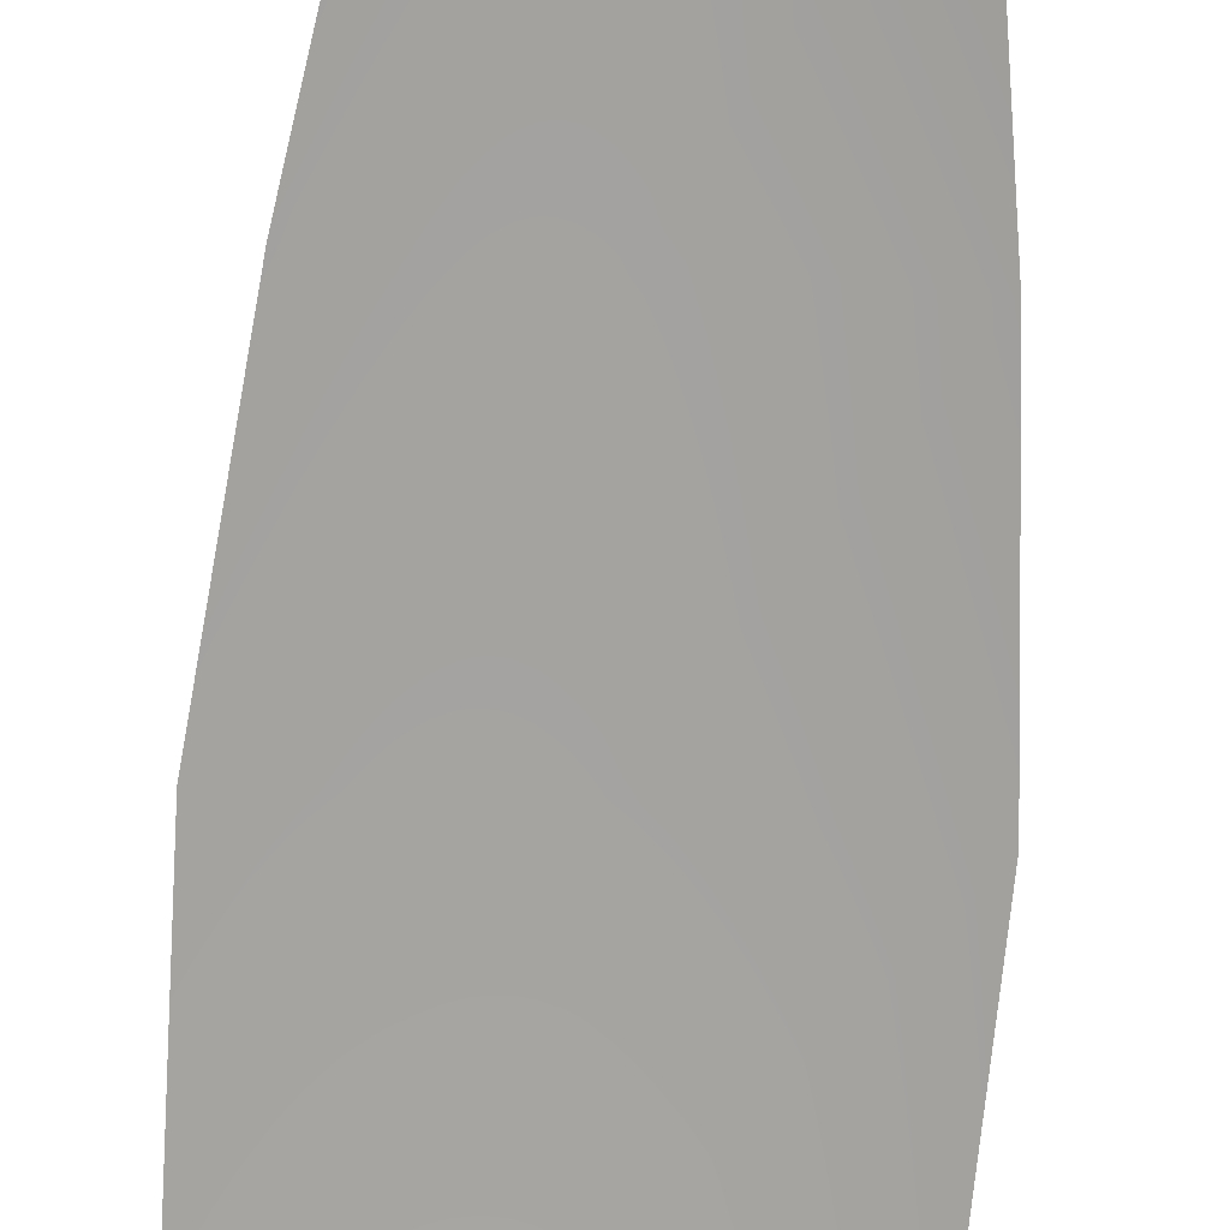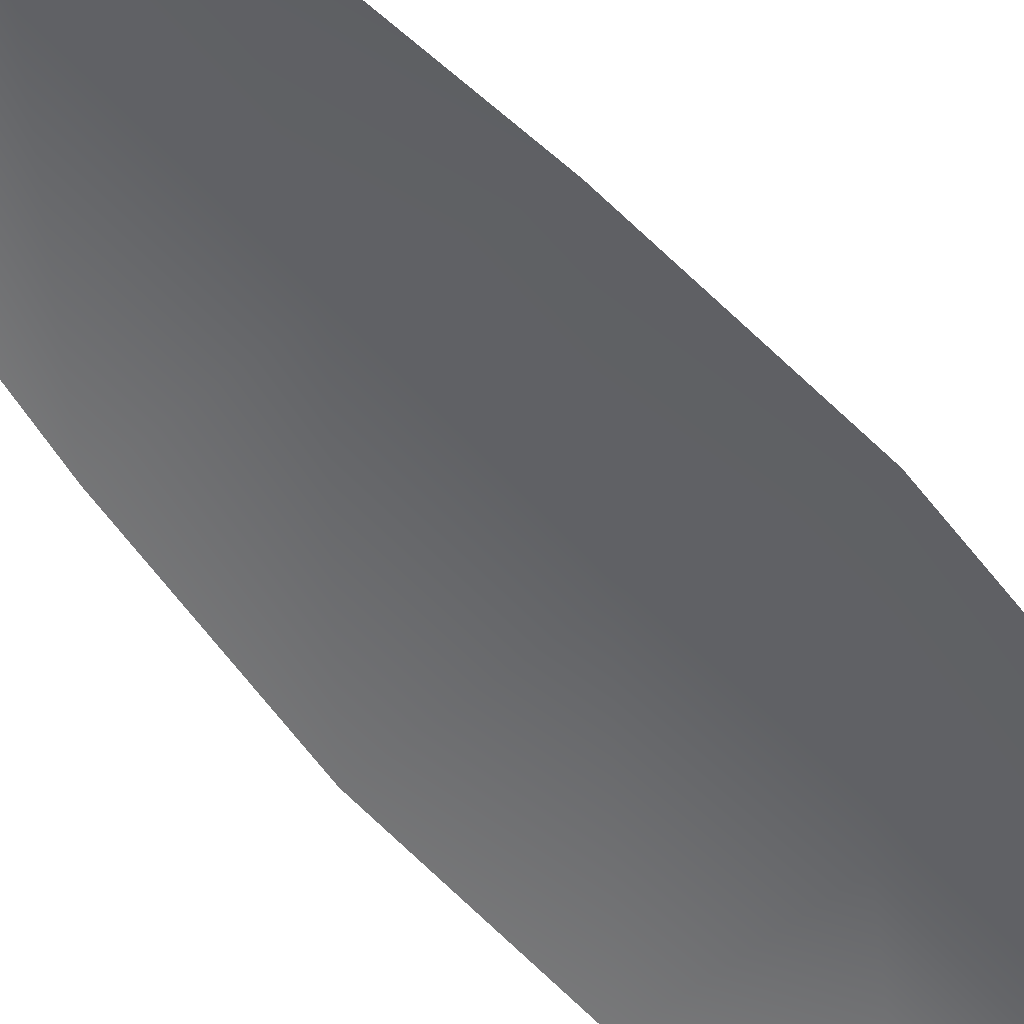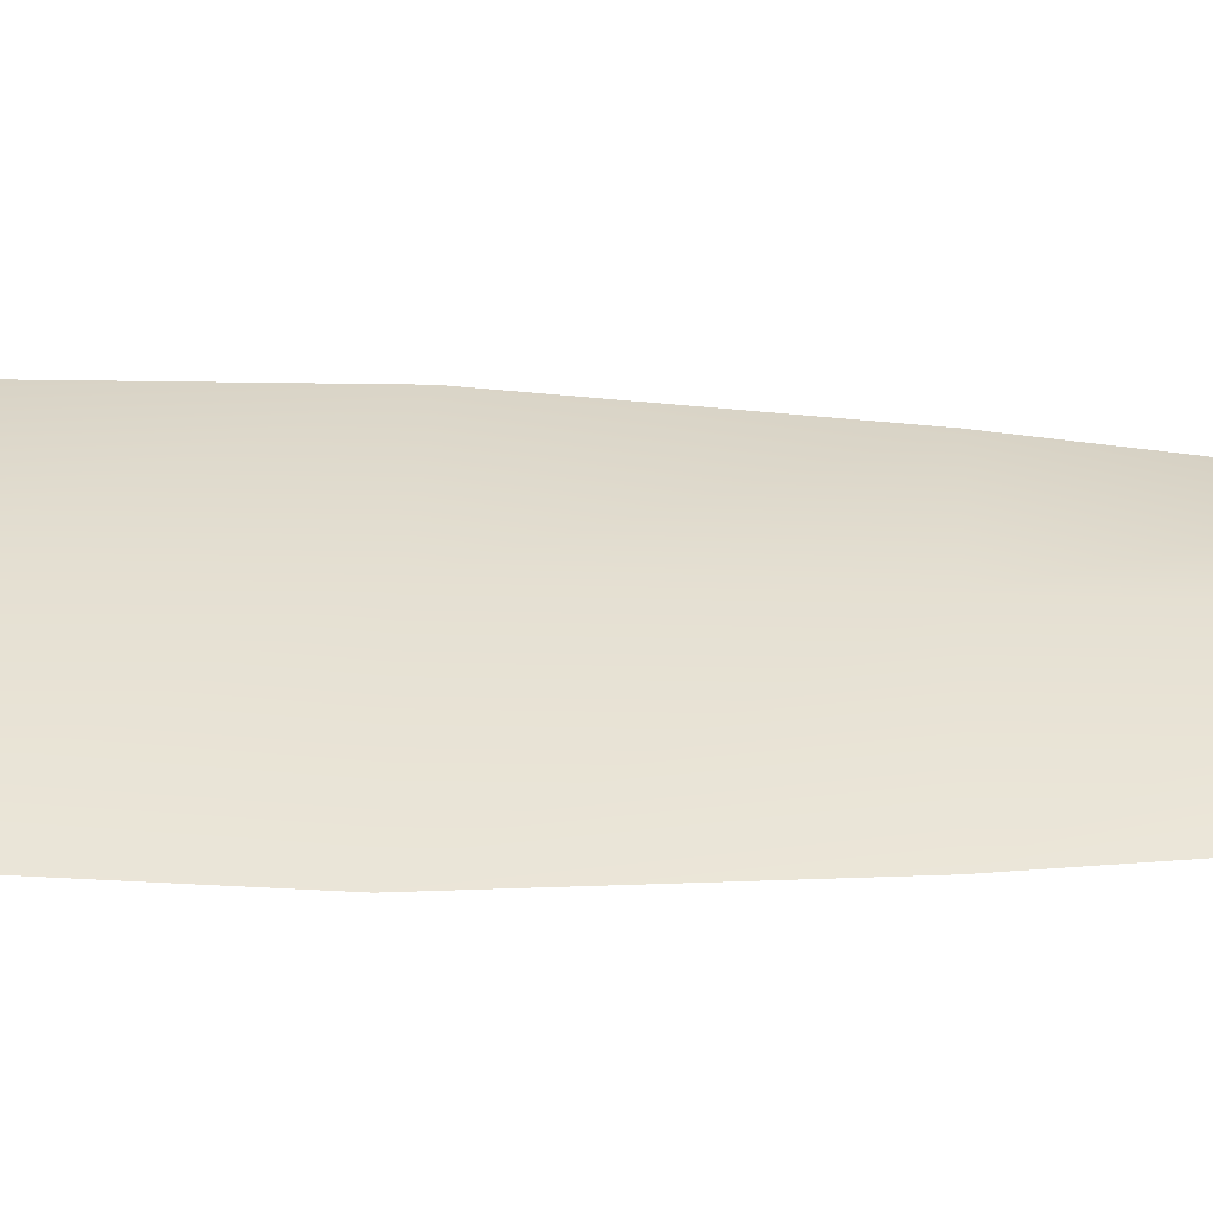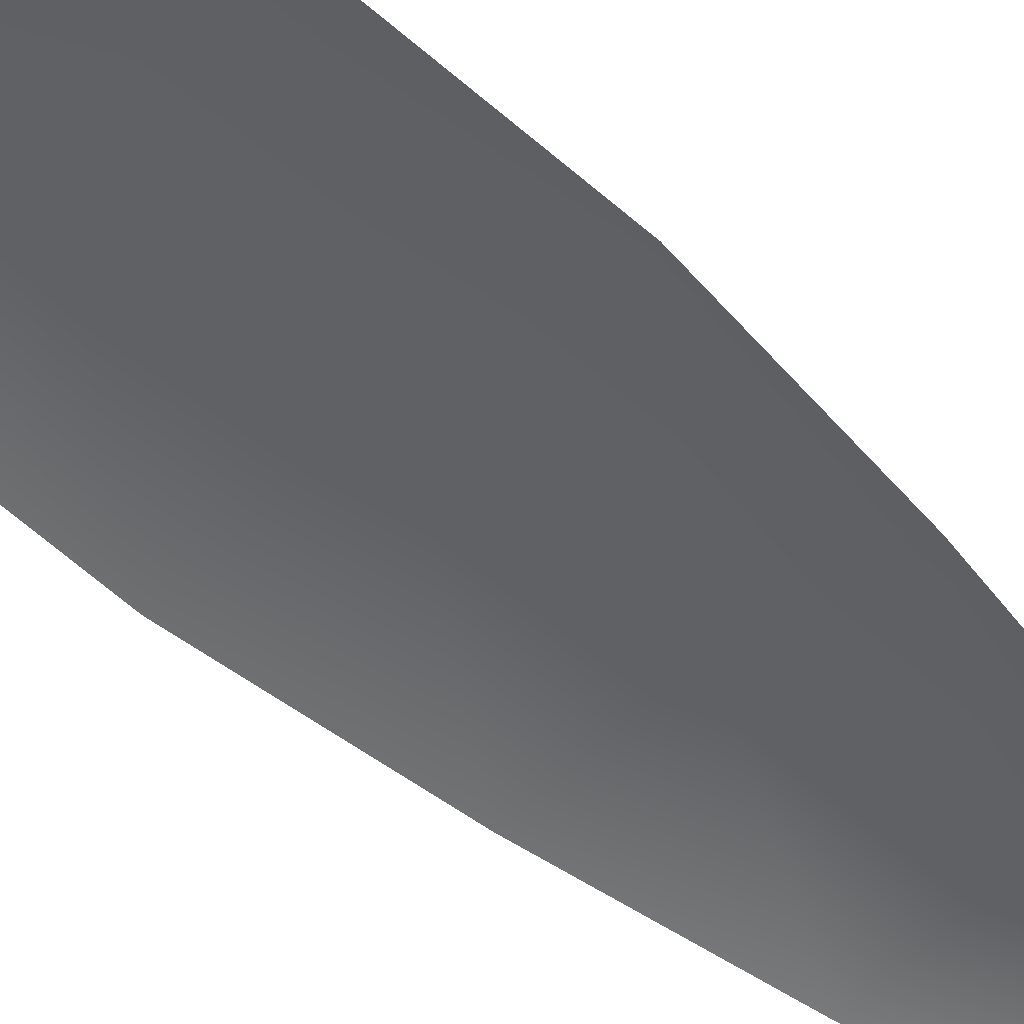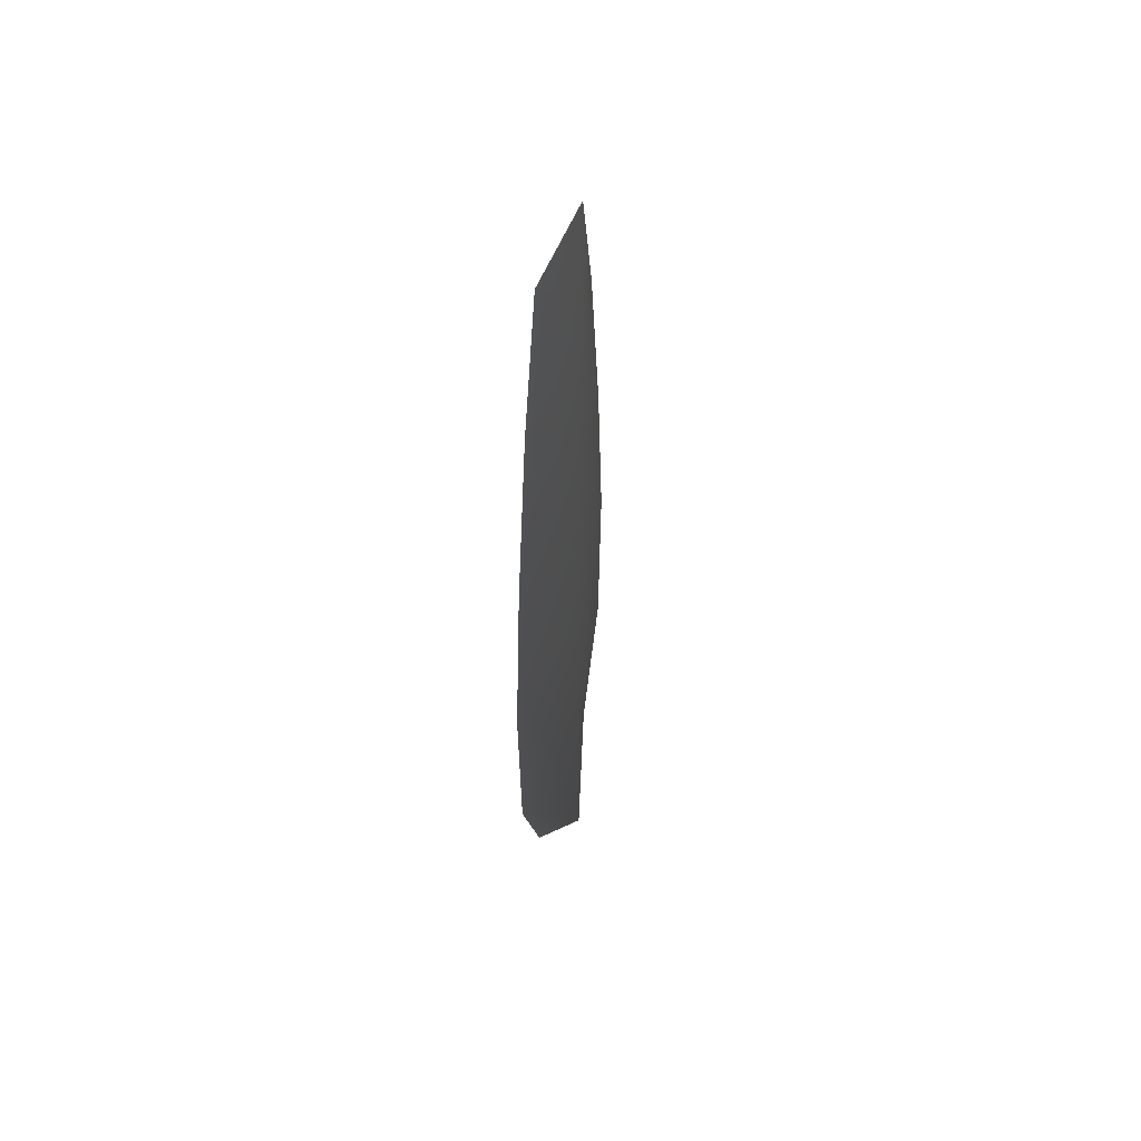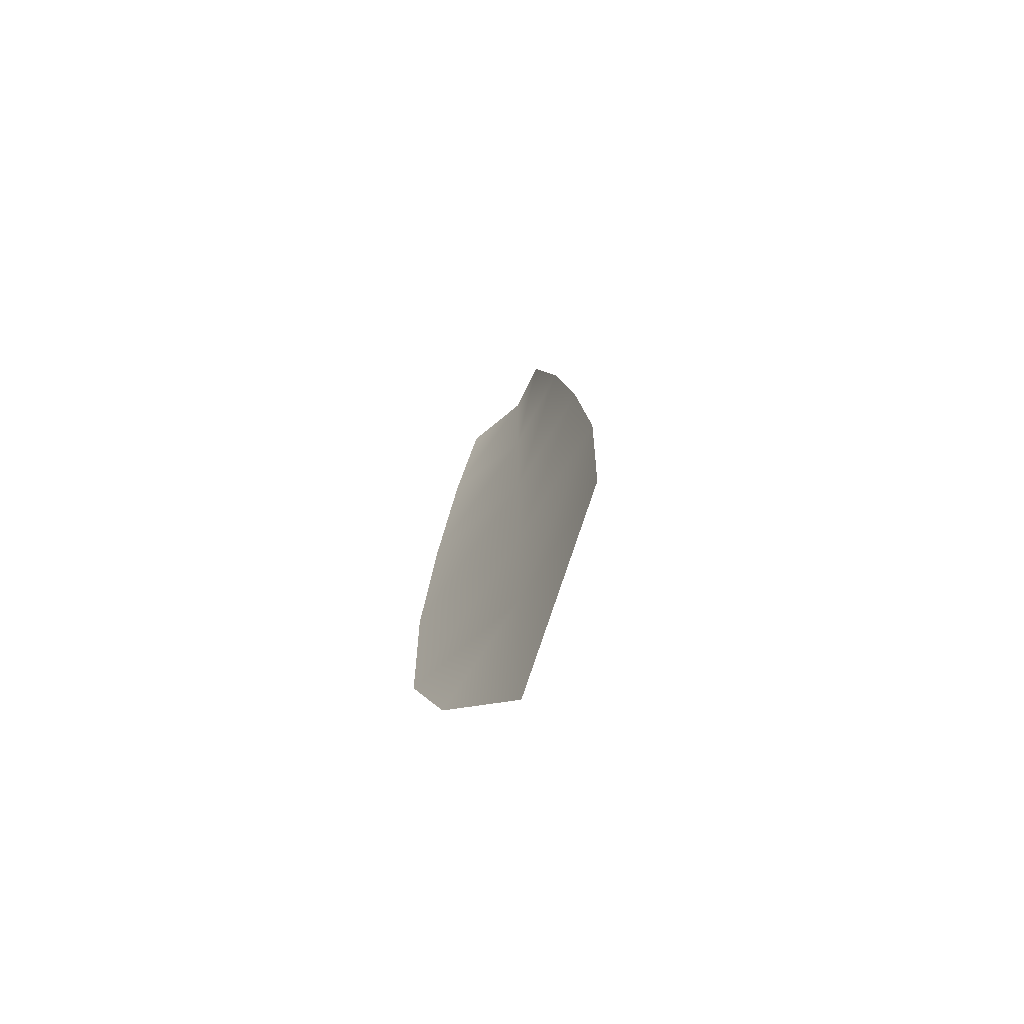
<metadata>
{"format":"obj","ext":"obj","renderer":"f3d","projection":"perspective","resolution":1024,"background":"white","views":[{"elev":-73.3,"azim":175.4,"up":"+Z"},{"elev":-50.9,"azim":-143.1,"up":"+Z"},{"elev":37.3,"azim":92.7,"up":"+Z"},{"elev":-48.2,"azim":43.2,"up":"+Z"},{"elev":54.3,"azim":-72.8,"up":"+Y"},{"elev":-72.5,"azim":-129.9,"up":"+Y"}]}
</metadata>
<code>
o feather_flight_tertiary_004
v 0.06792 0.1397 0.02946
v 0.06529 0.1397 0.02946
v 0.0684 0.1215 0.02946
v 0.06481 0.1215 0.02946
v 0.06661 0.1407 0.02989
v 0.06661 0.1195 0.02989
v 0.06864 0.1366 0.02946
v 0.06924 0.1326 0.02946
v 0.06962 0.1286 0.02946
v 0.06951 0.1246 0.02946
v 0.0637 0.1246 0.02946
v 0.06359 0.1286 0.02946
v 0.06398 0.1326 0.02946
v 0.06458 0.1366 0.02946
v 0.06661 0.1366 0.02989
v 0.06661 0.1326 0.02989
v 0.06661 0.1286 0.02989
v 0.06661 0.1246 0.02989
f 18 10 3 6
f 11 18 6 4
f 5 1 7 15
f 15 7 8 16
f 16 8 9 17
f 17 9 10 18
f 2 5 15 14
f 14 15 16 13
f 13 16 17 12
f 12 17 18 11

</code>
